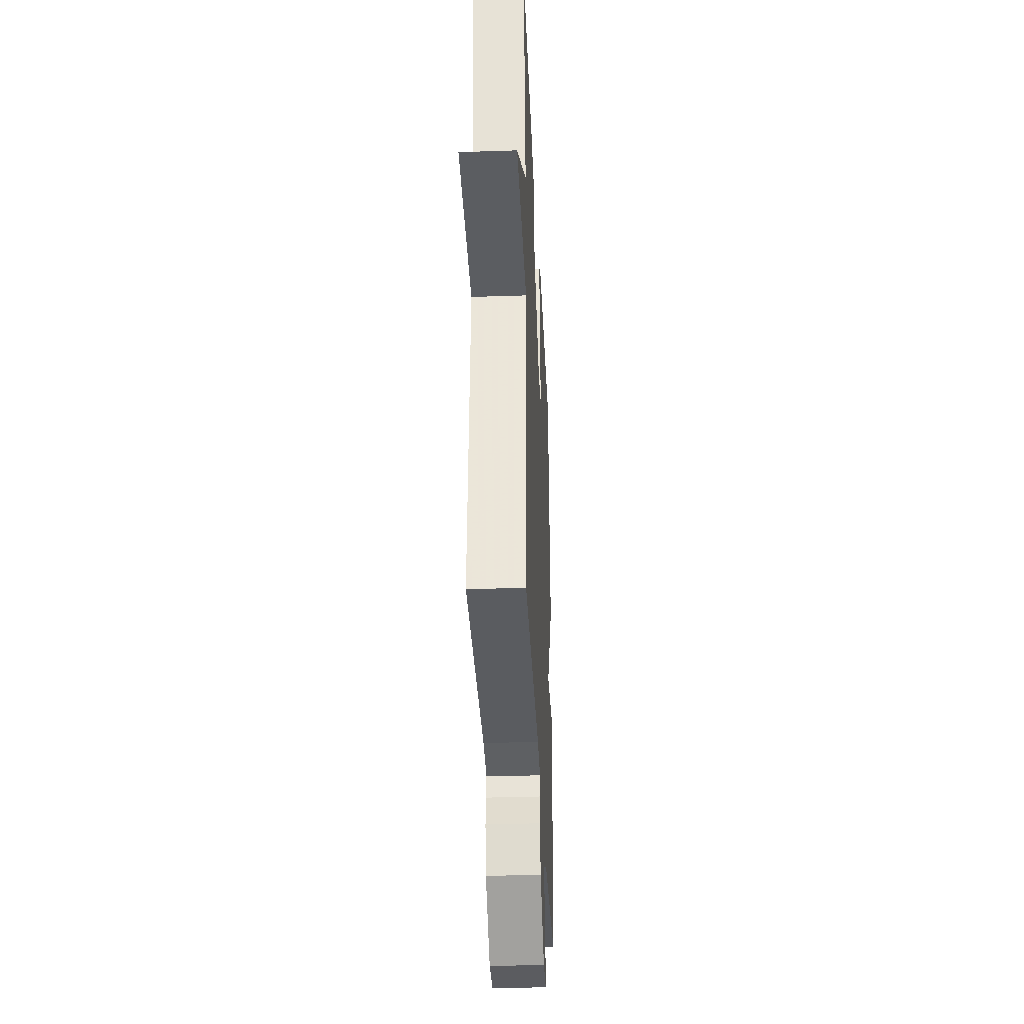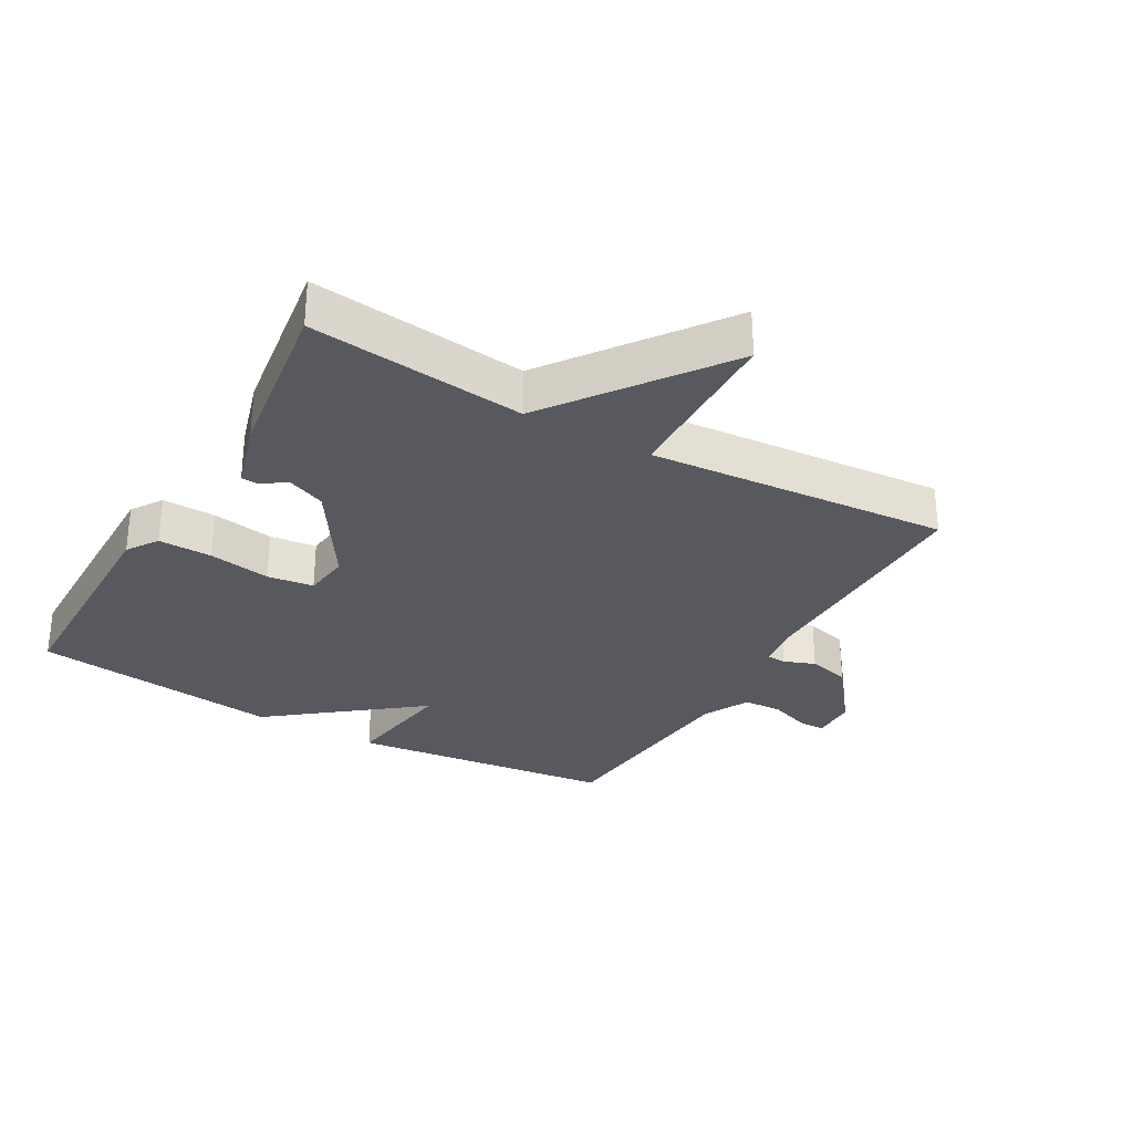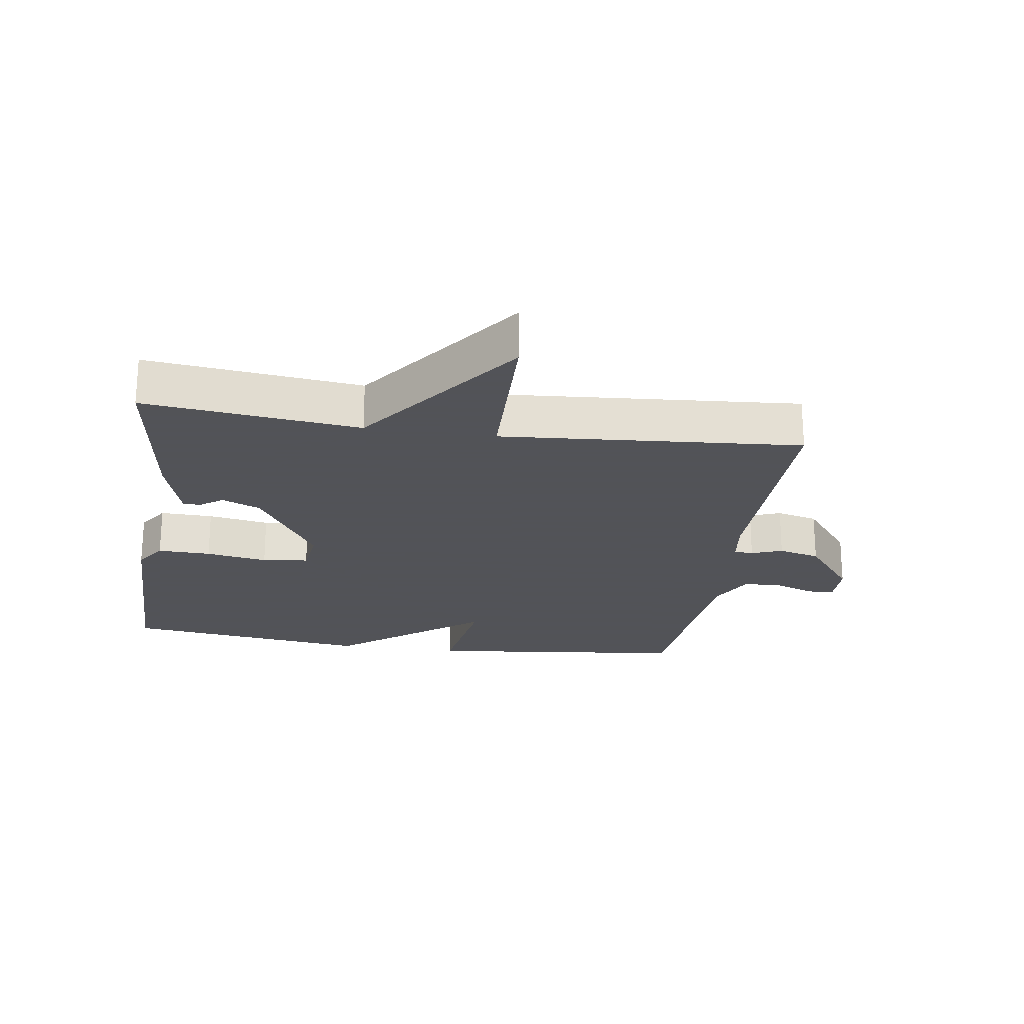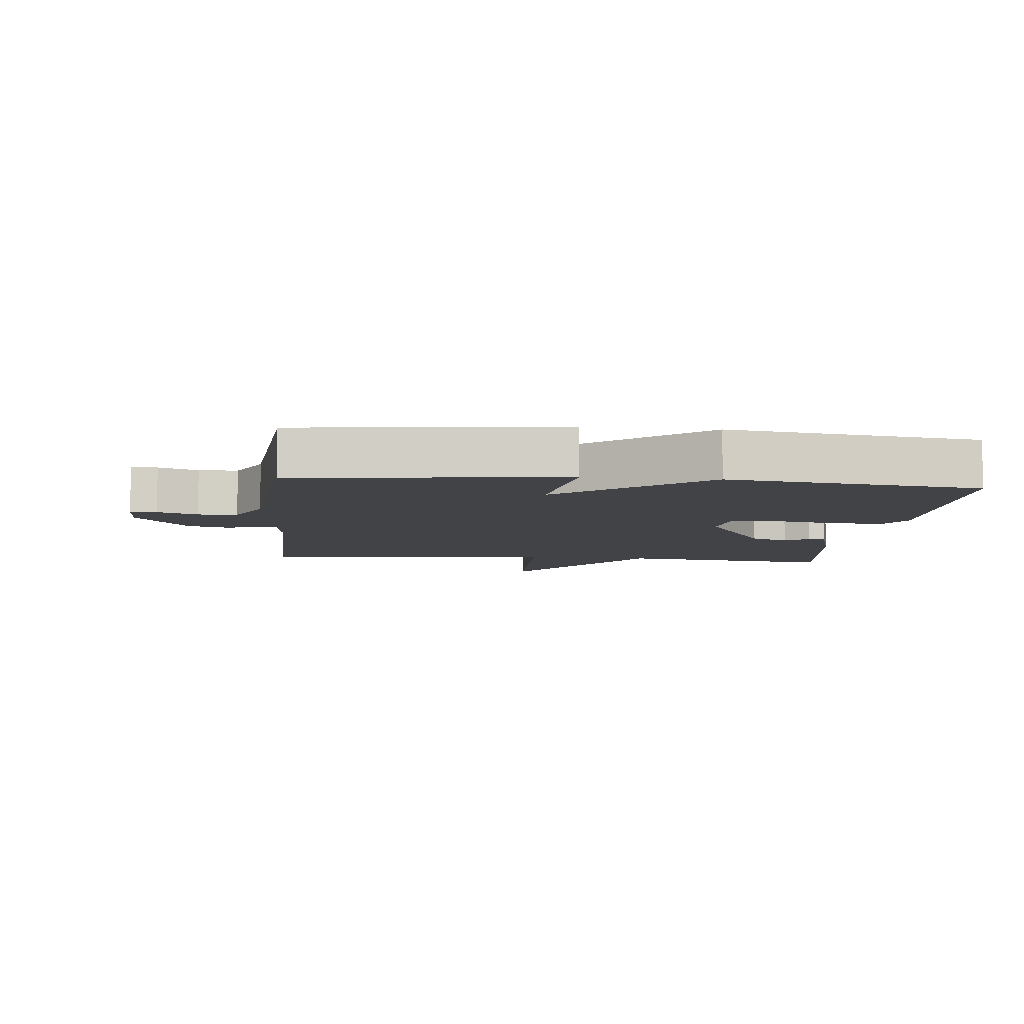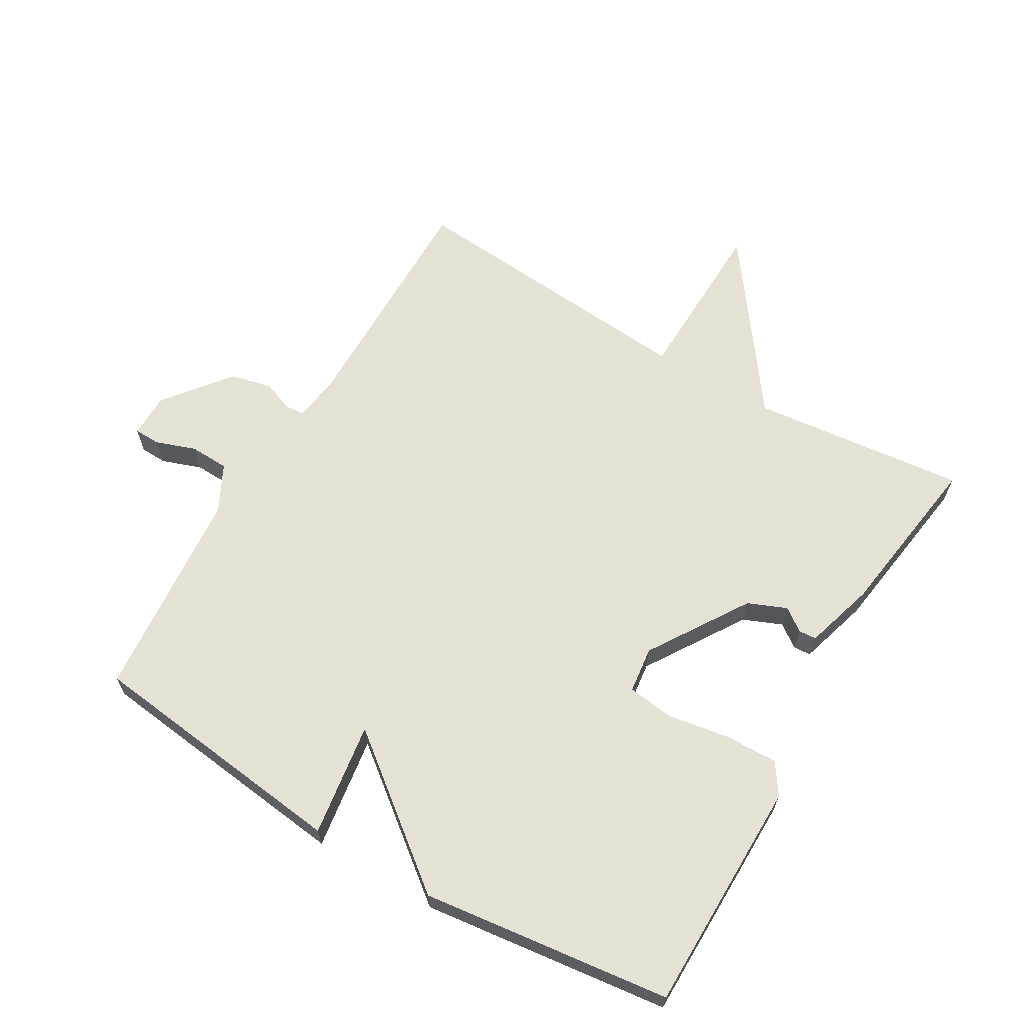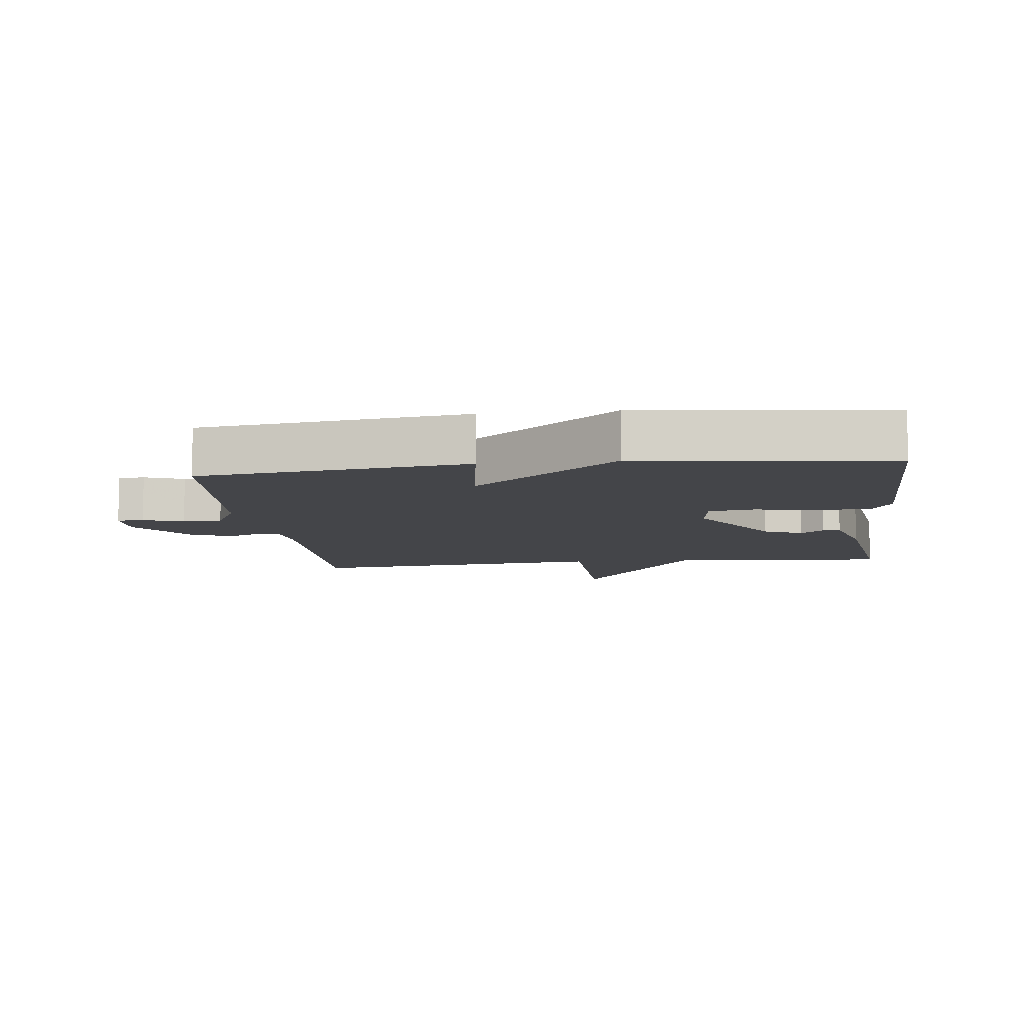
<metadata>
{"format":"obj","ext":"obj","renderer":"f3d","projection":"perspective","resolution":1024,"background":"white","views":[{"elev":-34.2,"azim":92.6,"up":"+Z"},{"elev":-30.3,"azim":60.3,"up":"+Y"},{"elev":-22.5,"azim":81.4,"up":"+Y"},{"elev":-7.5,"azim":-95.9,"up":"+Y"},{"elev":64.5,"azim":-59.5,"up":"+Y"},{"elev":-9.1,"azim":-83.1,"up":"+Y"}]}
</metadata>
<code>
v 0.5 0.07 -0.5
v 0.126 0.07 -0.497
v 0.054 0.07 -0.507
v 0.052 0.07 -0.537
v 0.07 0.07 -0.585
v 0.054 0.07 -0.65
v -0.047 0.07 -0.729
v -0.116 0.07 -0.73
v -0.117 0.07 -0.689
v -0.095 0.07 -0.627
v -0.097 0.07 -0.566
v -0.169 0.07 -0.529
v -0.5 0.07 -0.5
v -0.548 0.07 -0.087
v -0.371 0.07 -0.113
v -0.548 0.07 0.113
v -0.5 0.07 0.5
v -0.137 0.07 0.502
v -0.089 0.07 0.47
v -0.091 0.07 0.387
v -0.107 0.07 0.291
v -0.098 0.07 0.219
v -0.026 0.07 0.21
v 0.128 0.07 0.308
v 0.153 0.07 0.368
v 0.127 0.07 0.404
v 0.129 0.07 0.431
v 0.238 0.07 0.463
v 0.5 0.07 0.5
v 0.463 0.07 0.166
v 0.727 0.07 -0.027
v 0.463 0.07 -0.034
v 0.5 0 -0.5
v 0.126 0 -0.497
v 0.054 0 -0.507
v 0.052 0 -0.537
v 0.07 0 -0.585
v 0.054 0 -0.65
v -0.047 0 -0.729
v -0.116 0 -0.73
v -0.117 0 -0.689
v -0.095 0 -0.627
v -0.097 0 -0.566
v -0.169 0 -0.529
v -0.5 0 -0.5
v -0.548 0 -0.087
v -0.371 0 -0.113
v -0.548 0 0.113
v -0.5 0 0.5
v -0.137 0 0.502
v -0.089 0 0.47
v -0.091 0 0.387
v -0.107 0 0.291
v -0.098 0 0.219
v -0.026 0 0.21
v 0.128 0 0.308
v 0.153 0 0.368
v 0.127 0 0.404
v 0.129 0 0.431
v 0.238 0 0.463
v 0.5 0 0.5
v 0.463 0 0.166
v 0.727 0 -0.027
v 0.463 0 -0.034
f 30 31 32
f 28 29 30
f 27 28 30
f 26 27 30
f 25 26 30
f 24 25 30 32
f 32 1 2
f 24 32 2
f 23 24 2
f 19 20 21
f 18 19 21
f 17 18 21
f 16 17 21
f 15 16 21
f 15 21 22
f 12 13 14 15
f 15 22 23
f 12 15 23
f 11 12 23
f 8 9 10
f 7 8 10
f 6 7 10
f 5 6 10
f 4 5 10
f 10 11 23
f 4 10 23
f 3 4 23
f 2 3 23
f 64 63 62
f 62 61 60
f 62 60 59
f 62 59 58
f 62 58 57
f 64 62 57 56
f 34 33 64
f 34 64 56
f 34 56 55
f 53 52 51
f 53 51 50
f 53 50 49
f 53 49 48
f 53 48 47
f 54 53 47
f 47 46 45 44
f 55 54 47
f 55 47 44
f 55 44 43
f 42 41 40
f 42 40 39
f 42 39 38
f 42 38 37
f 42 37 36
f 55 43 42
f 55 42 36
f 55 36 35
f 55 35 34
f 1 33 34 2
f 2 34 35 3
f 3 35 36 4
f 4 36 37 5
f 5 37 38 6
f 6 38 39 7
f 7 39 40 8
f 8 40 41 9
f 9 41 42 10
f 10 42 43 11
f 11 43 44 12
f 12 44 45 13
f 13 45 46 14
f 14 46 47 15
f 15 47 48 16
f 16 48 49 17
f 17 49 50 18
f 18 50 51 19
f 19 51 52 20
f 20 52 53 21
f 21 53 54 22
f 22 54 55 23
f 23 55 56 24
f 24 56 57 25
f 25 57 58 26
f 26 58 59 27
f 27 59 60 28
f 28 60 61 29
f 29 61 62 30
f 30 62 63 31
f 31 63 64 32
f 32 64 33 1

</code>
